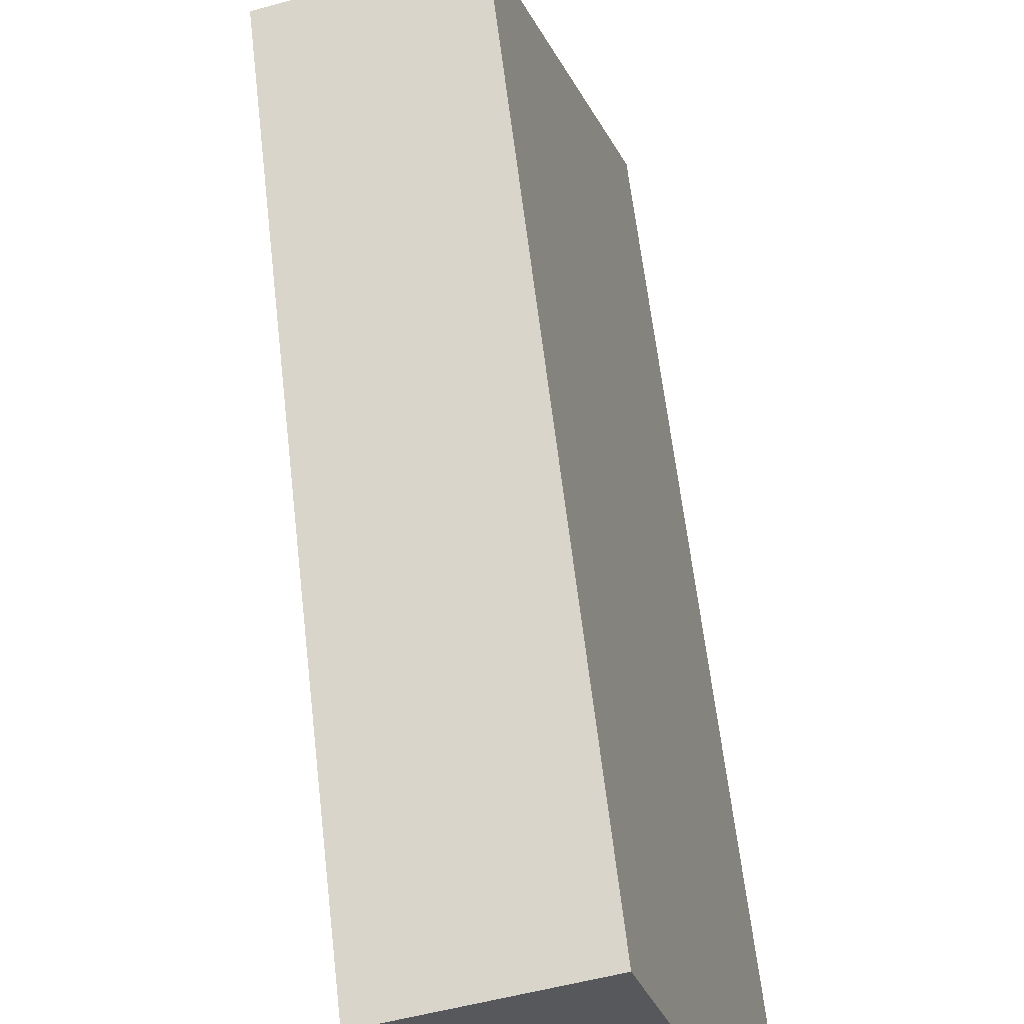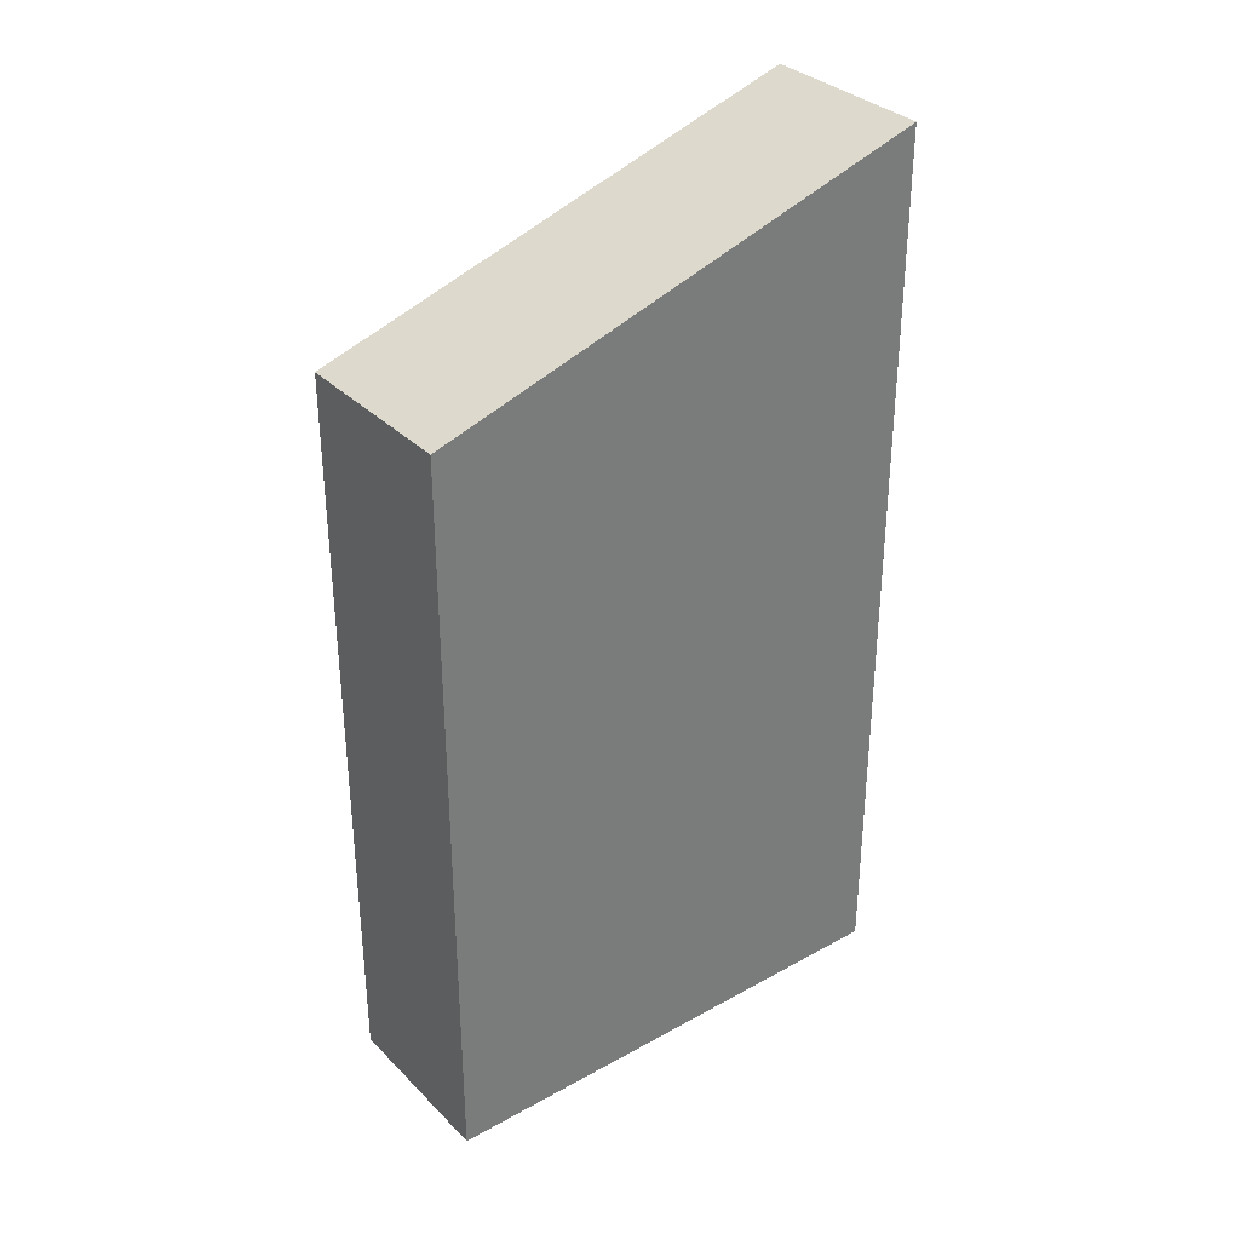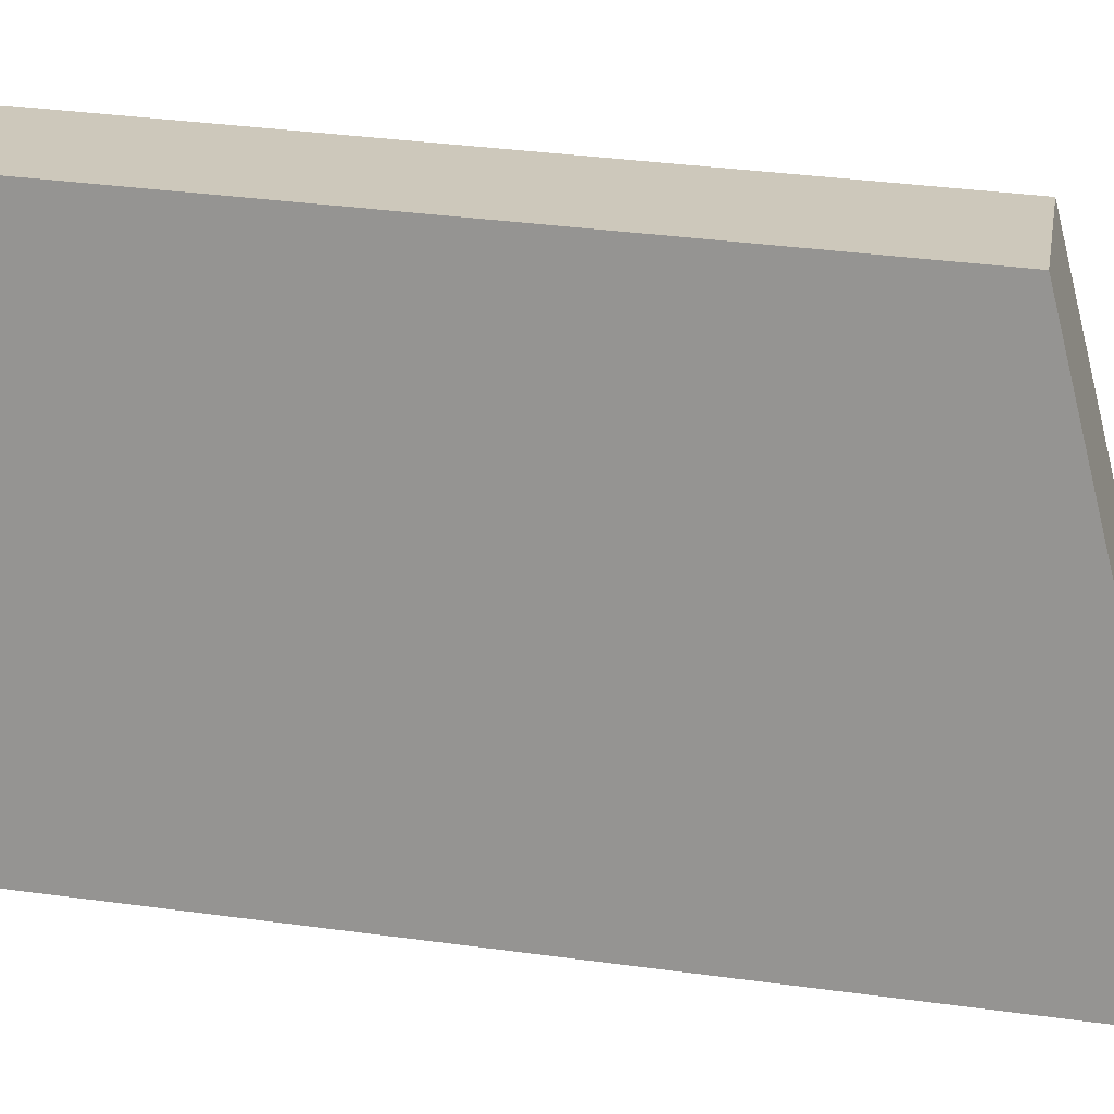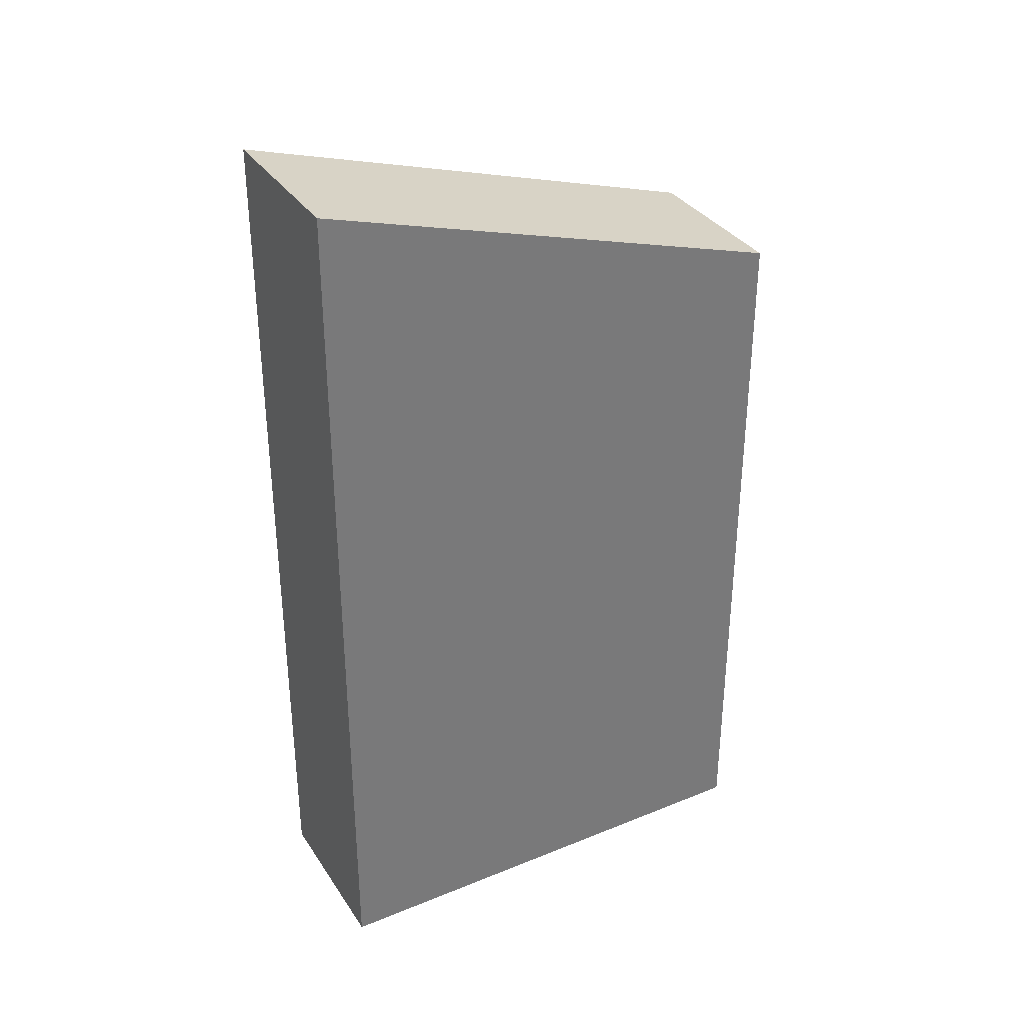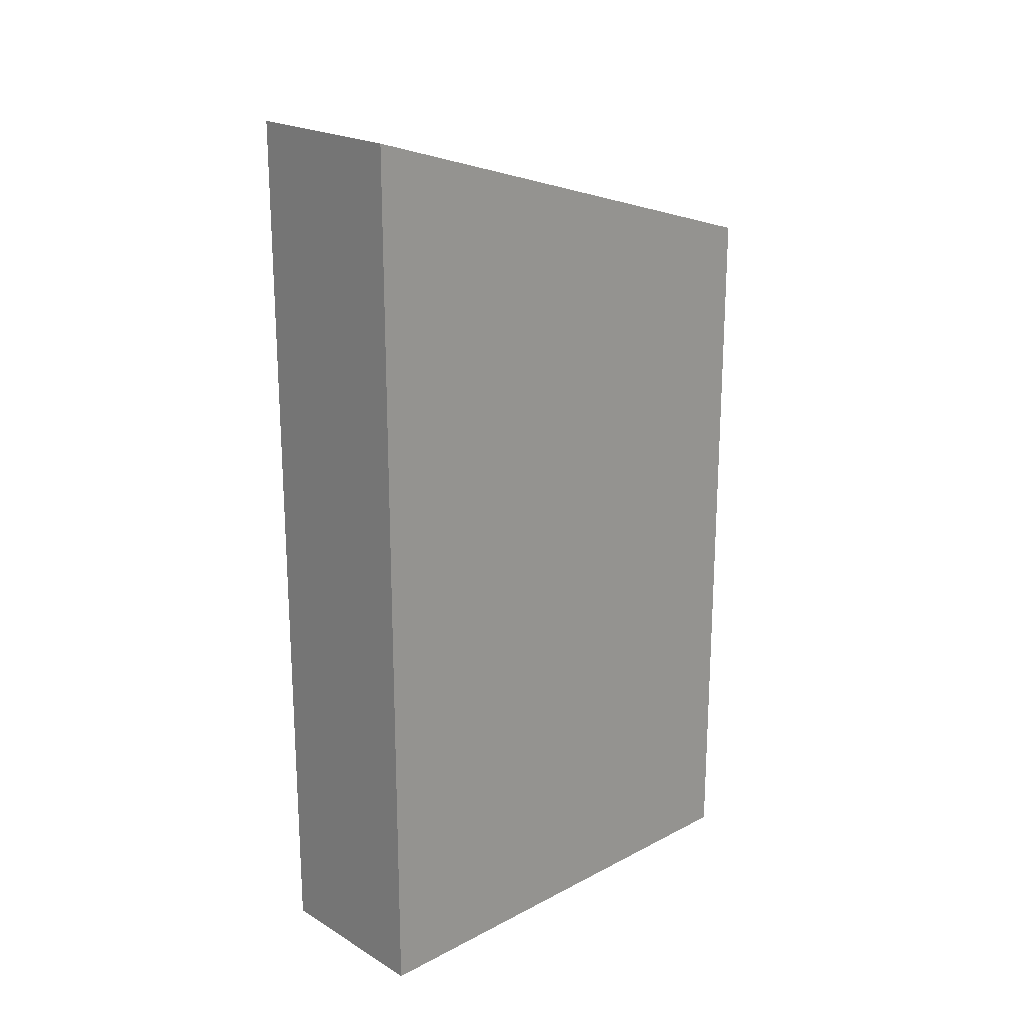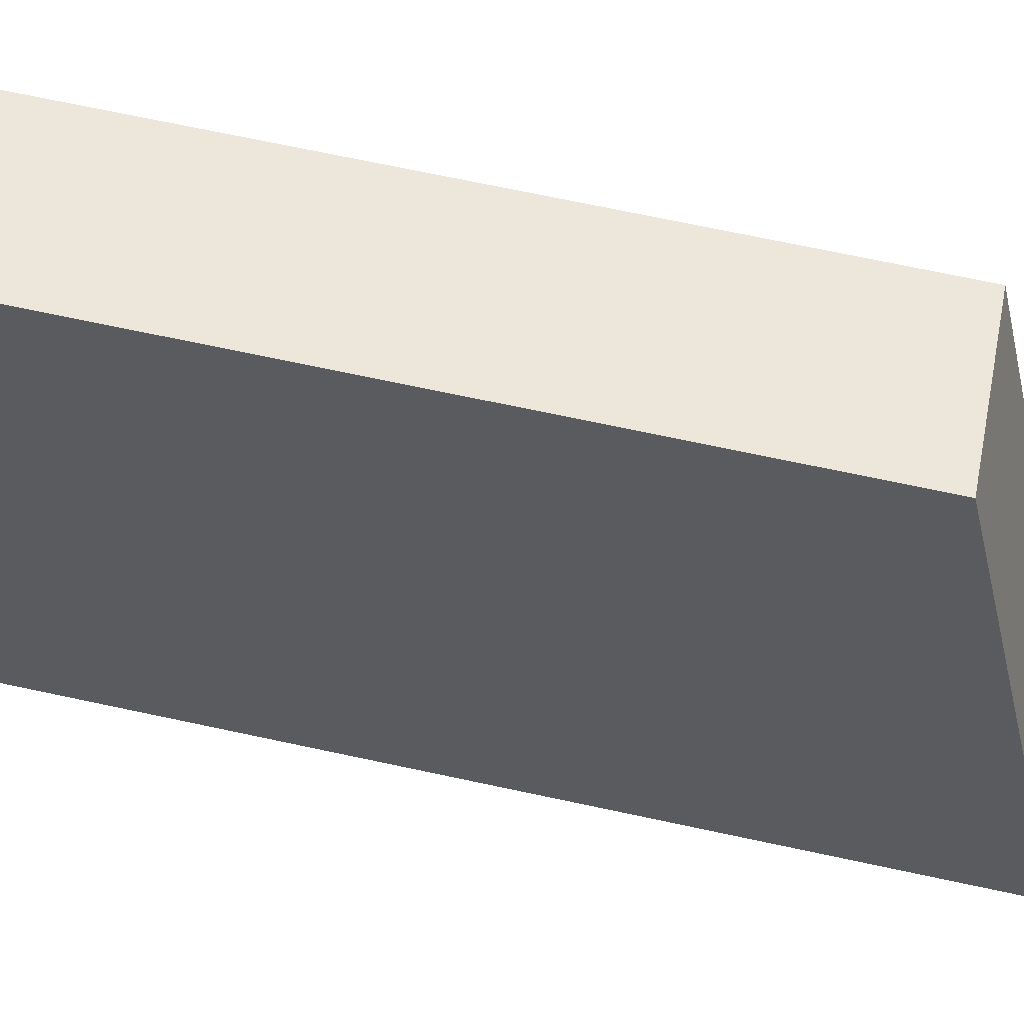
<metadata>
{"format":"obj","ext":"obj","renderer":"f3d","projection":"perspective","resolution":1024,"background":"white","views":[{"elev":60.5,"azim":-6.5,"up":"+Z"},{"elev":33.6,"azim":37.2,"up":"+Y"},{"elev":36.9,"azim":99.9,"up":"+Z"},{"elev":34.0,"azim":-134.1,"up":"+Y"},{"elev":20.9,"azim":-148.5,"up":"+Y"},{"elev":71.7,"azim":102.0,"up":"+Z"}]}
</metadata>
<code>
v  4.252 12.76 -6.112
v  0 10.6 6.491e-16
v  2.355 10.6 0.658
v  1.028 11.8 -3.771
v  1.847 12.76 -6.78
v  0 0 0
v  4.252 3.743e-16 -6.112
v  2.355 -4.029e-17 0.658
v  1.028 2.309e-16 -3.771
v  1.847 4.152e-16 -6.78
g defaultobject
f 1 2 3
f 2 1 4
f 4 1 5
f 6 7 8
f 7 6 9
f 7 9 10
f 3 6 8
f 6 3 2
f 2 9 6
f 9 2 4
f 4 10 9
f 10 4 5
f 1 8 7
f 8 1 3
f 5 7 10
f 7 5 1

</code>
